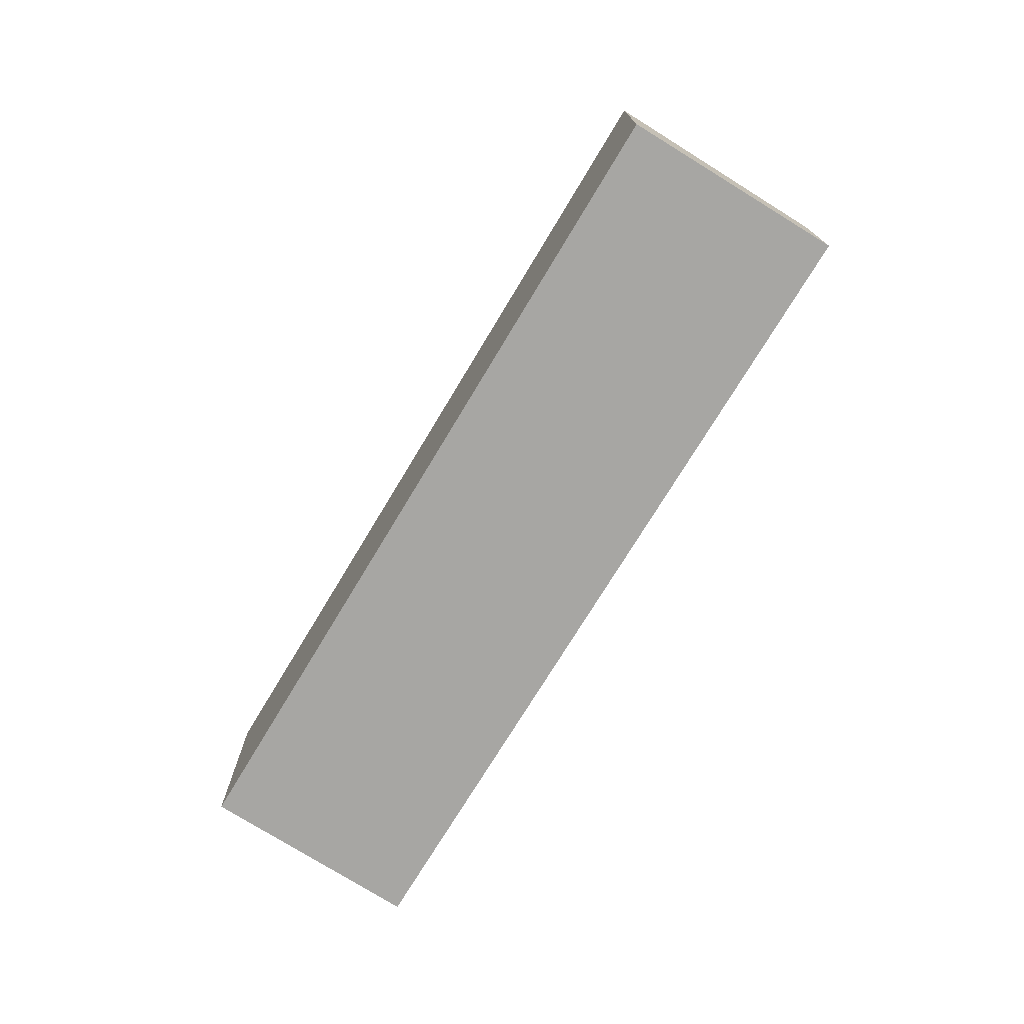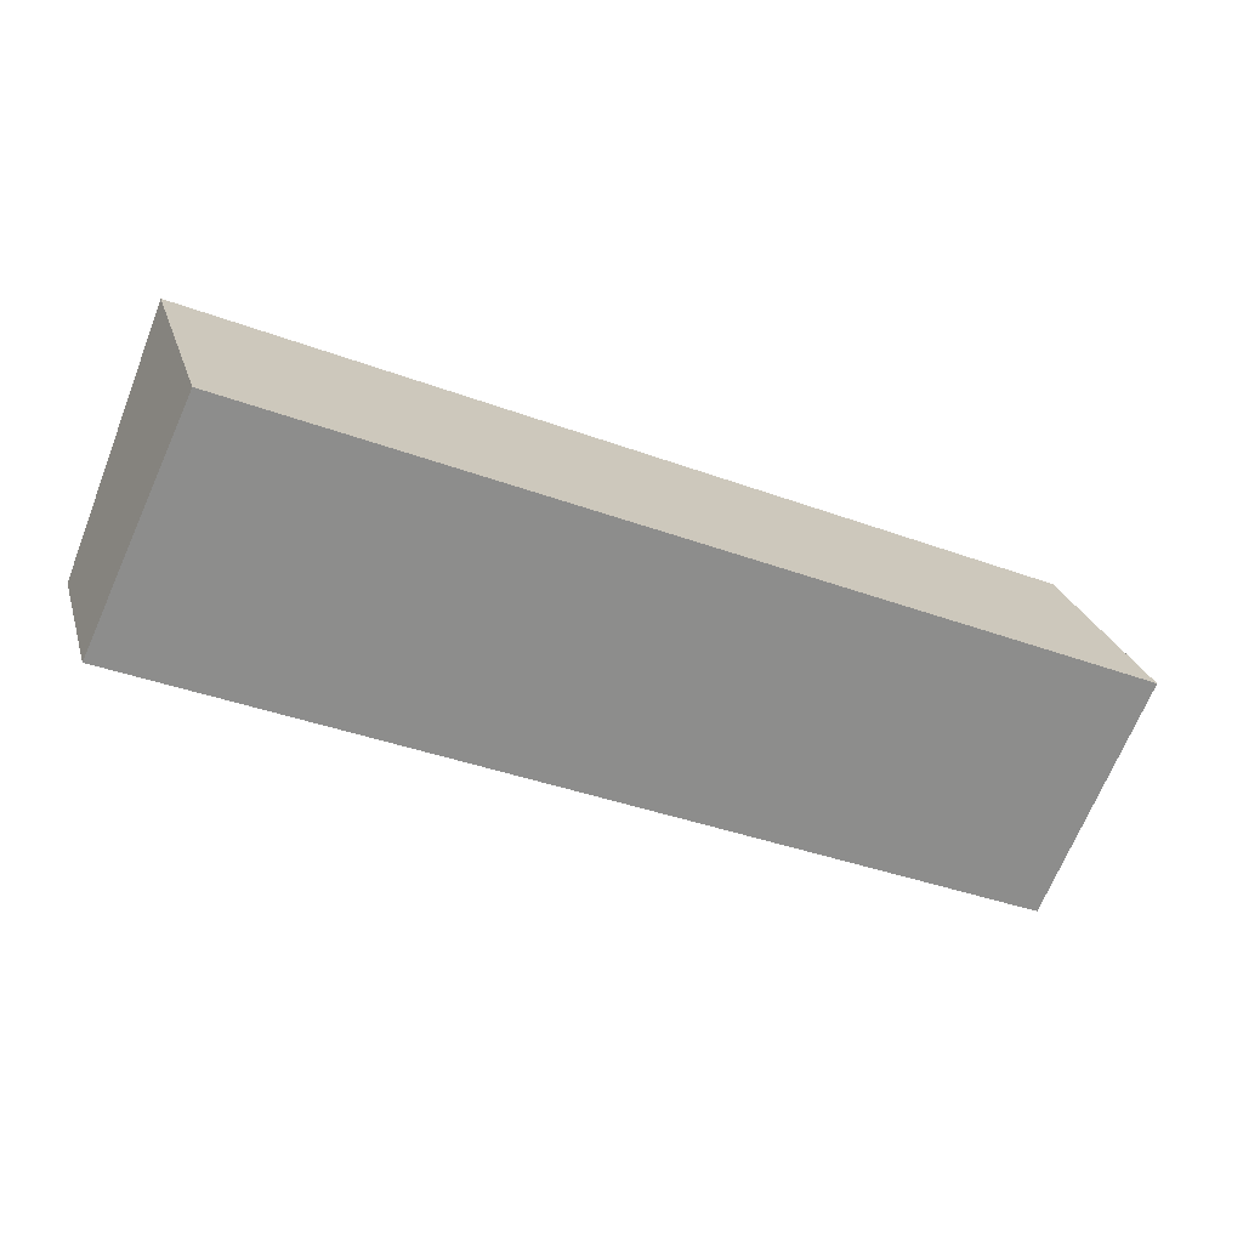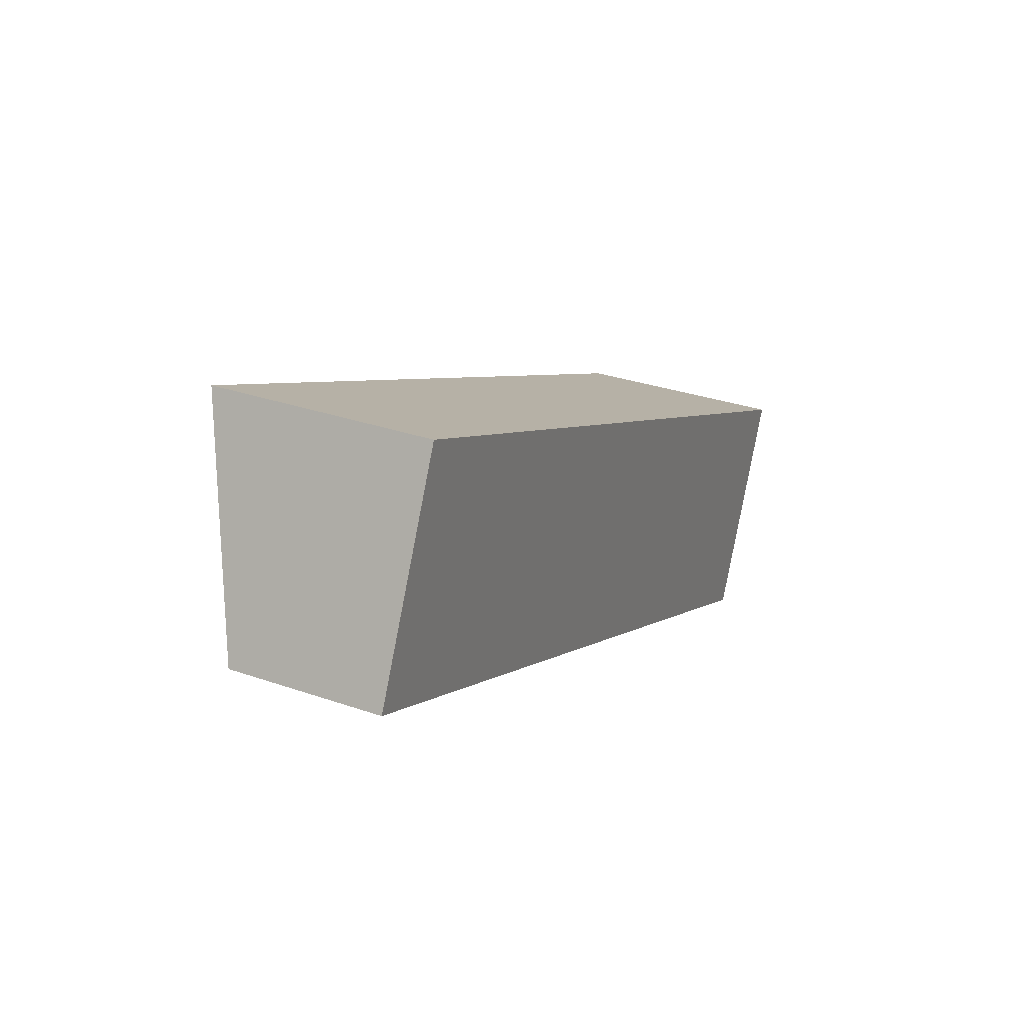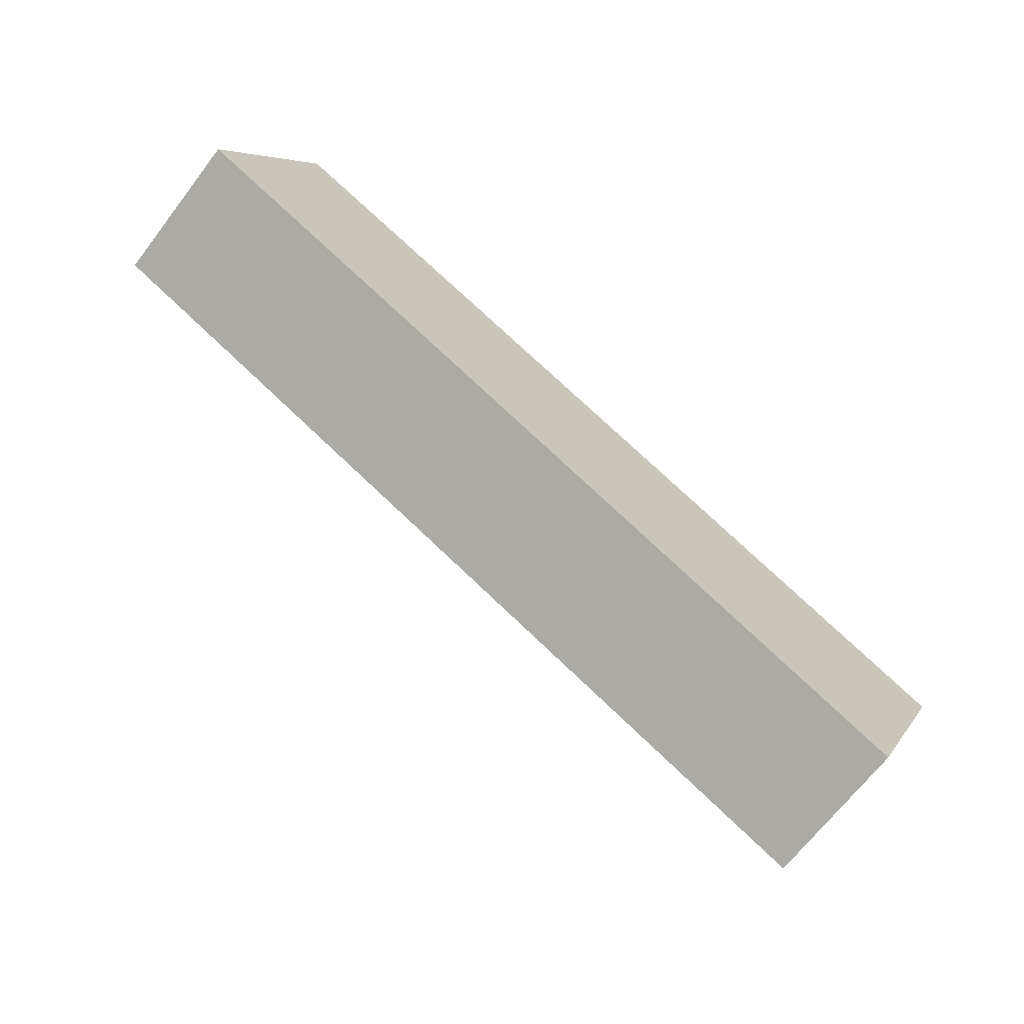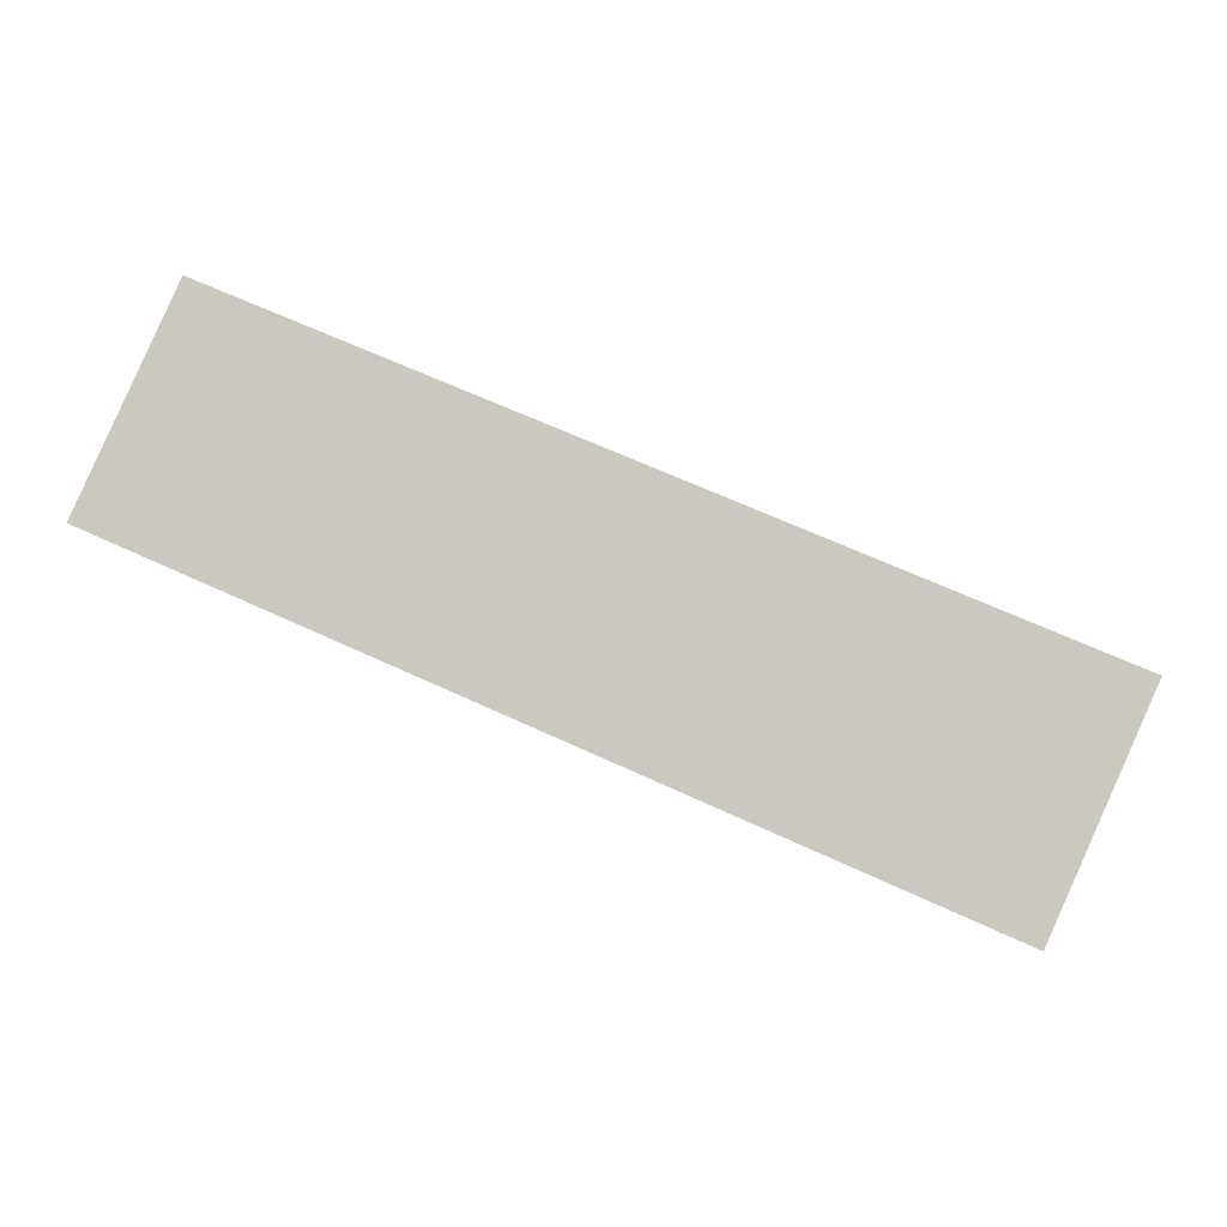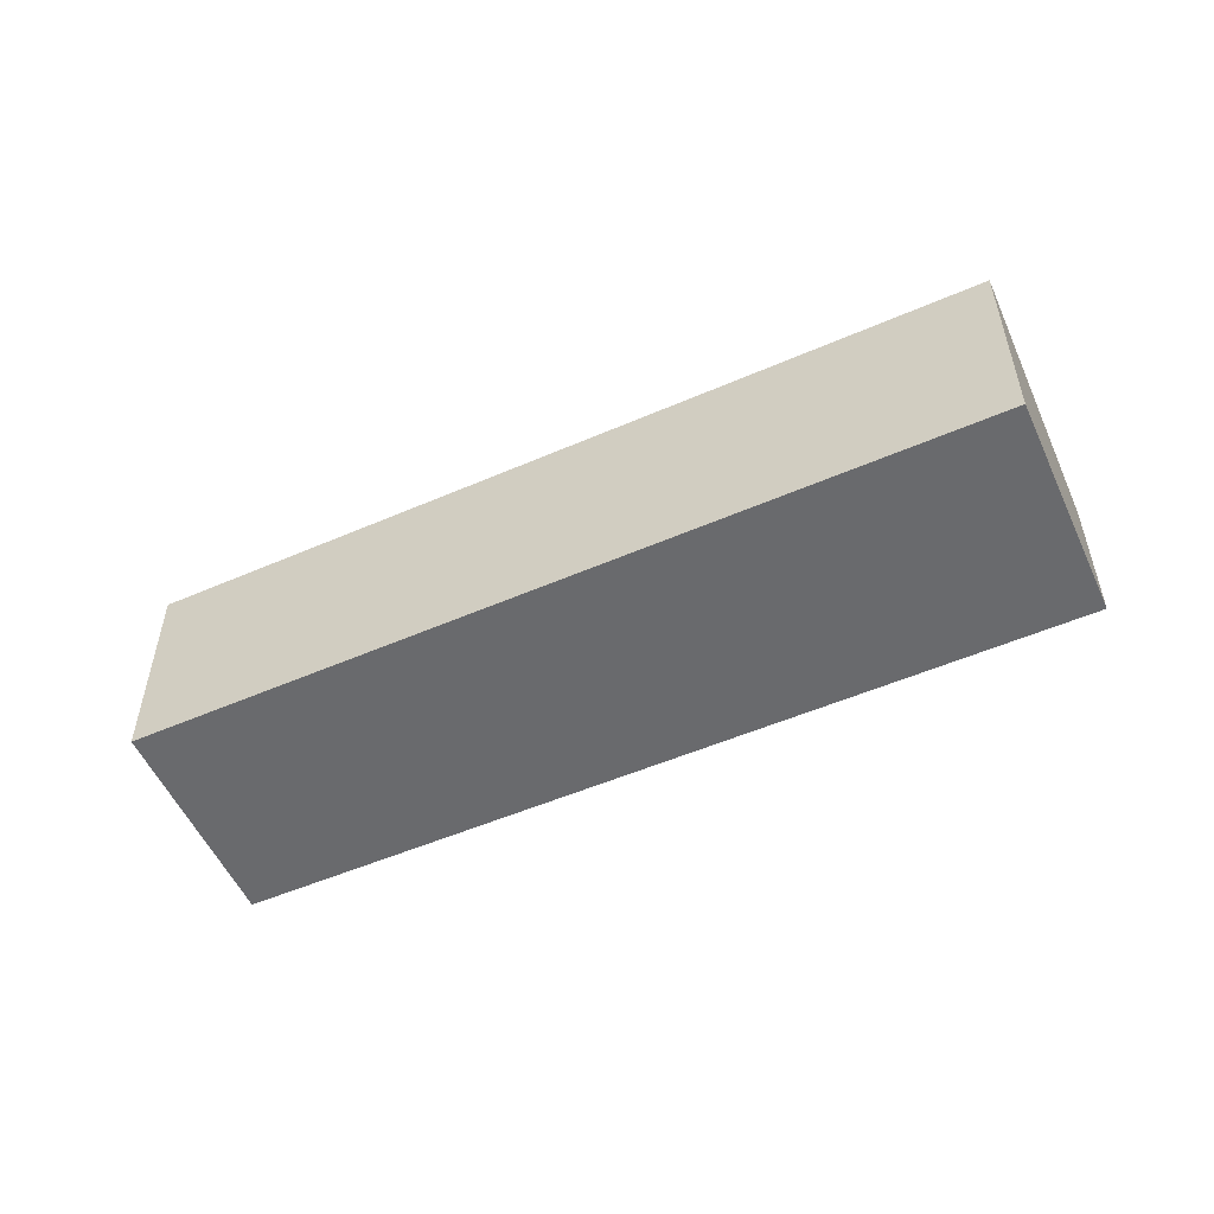
<metadata>
{"format":"obj","ext":"obj","renderer":"f3d","projection":"perspective","resolution":1024,"background":"white","views":[{"elev":-74.2,"azim":82.5,"up":"+Y"},{"elev":25.4,"azim":-15.6,"up":"+Z"},{"elev":30.6,"azim":-63.3,"up":"+Z"},{"elev":-68.2,"azim":-37.5,"up":"+Z"},{"elev":-6.2,"azim":8.4,"up":"+Z"},{"elev":-53.1,"azim":48.5,"up":"+Y"}]}
</metadata>
<code>
v  0 3.736 2.288e-16
v  21.92 4.943 -4.909
v  20.15 3.736 -8.874
v  22.54 5.37 -3.507
v  2.445 5.346 5.251
v  22.54 2.147e-16 -3.507
v  20.15 5.434e-16 -8.874
v  21.92 3.006e-16 -4.909
v  0 0 0
v  2.445 -3.215e-16 5.251
g defaultobject
f 1 2 3
f 2 1 4
f 4 1 5
f 6 2 4
f 2 6 3
f 3 6 7
f 7 6 8
f 7 1 3
f 1 7 9
f 1 10 5
f 10 1 9
f 5 6 4
f 6 5 10
f 8 9 7
f 9 8 6
f 9 6 10

</code>
